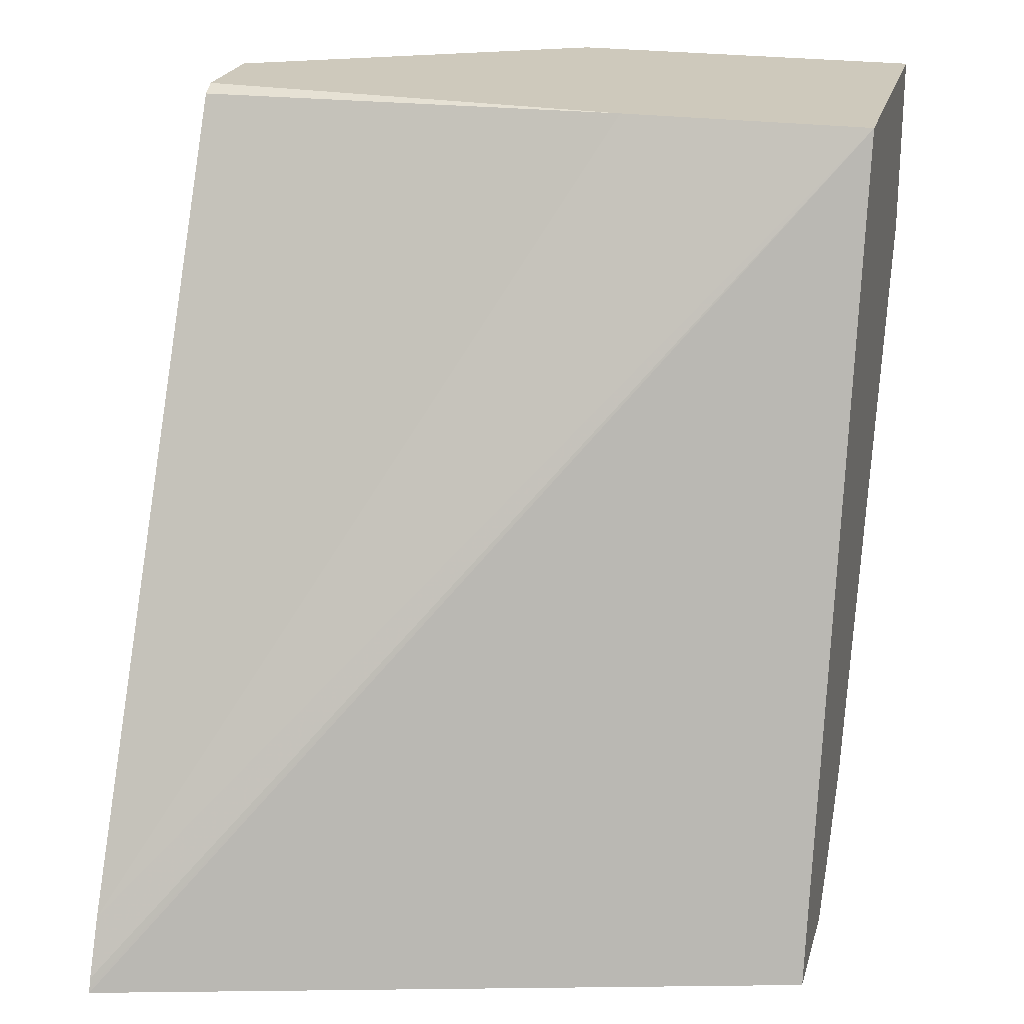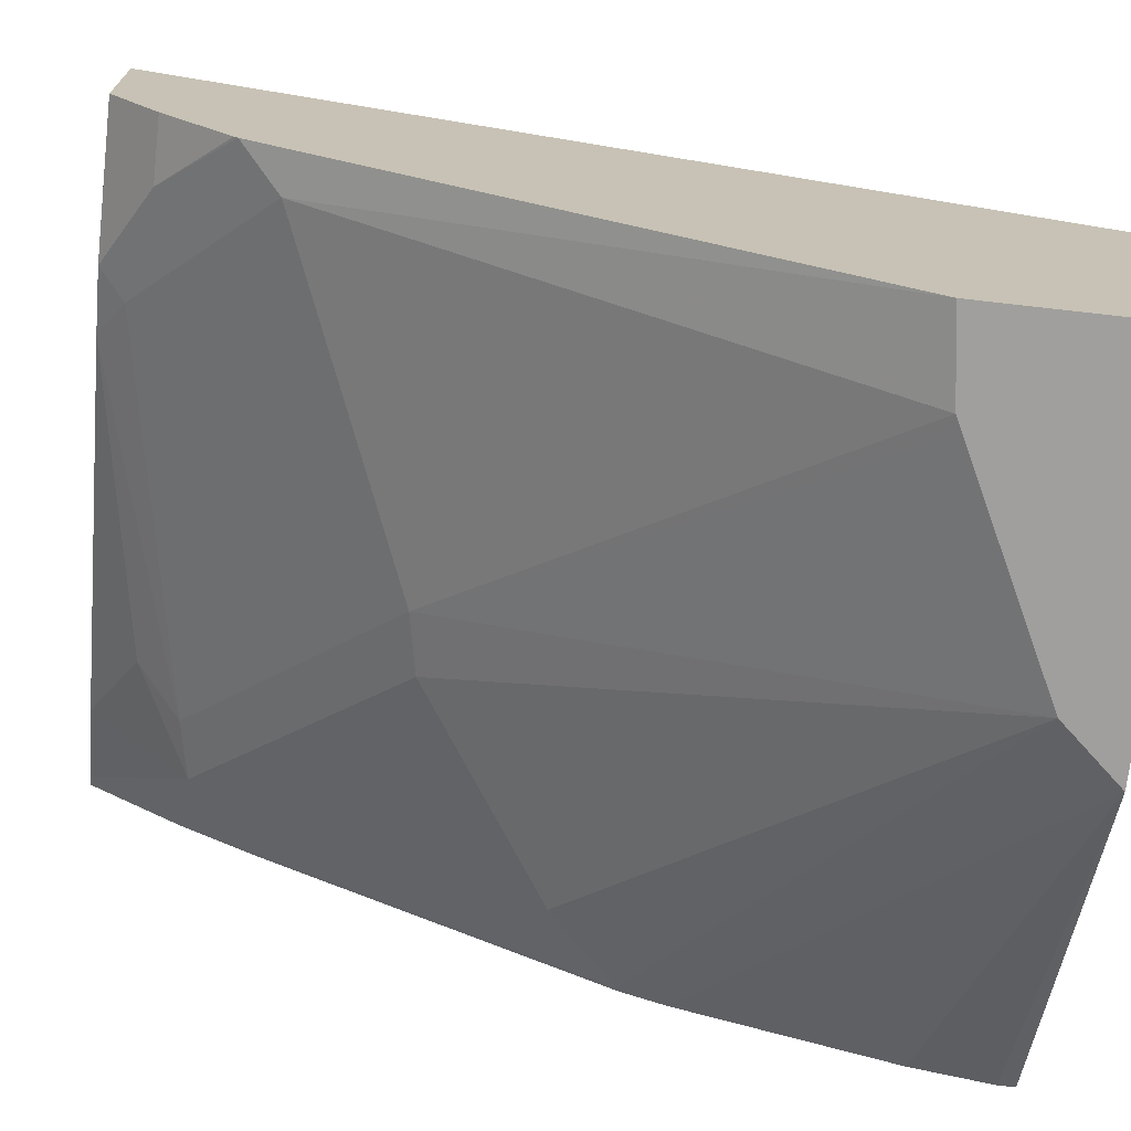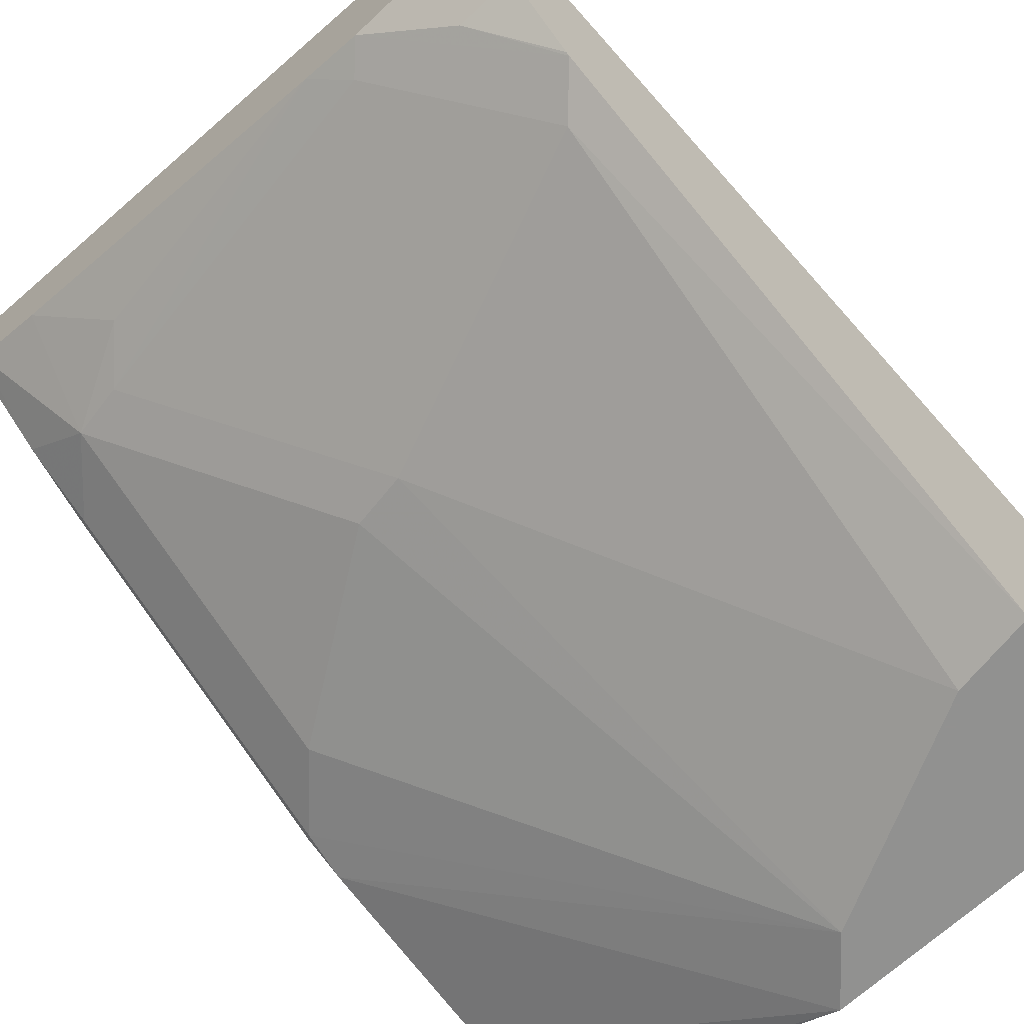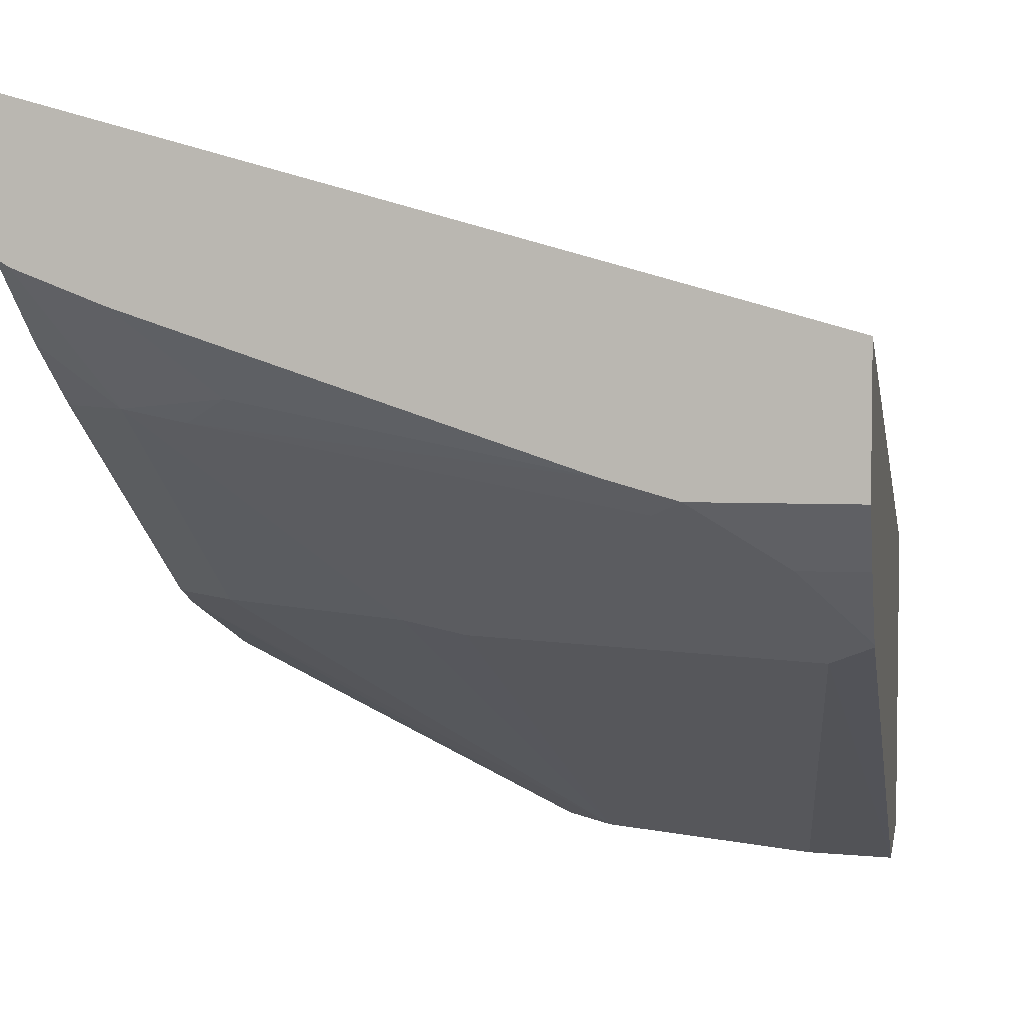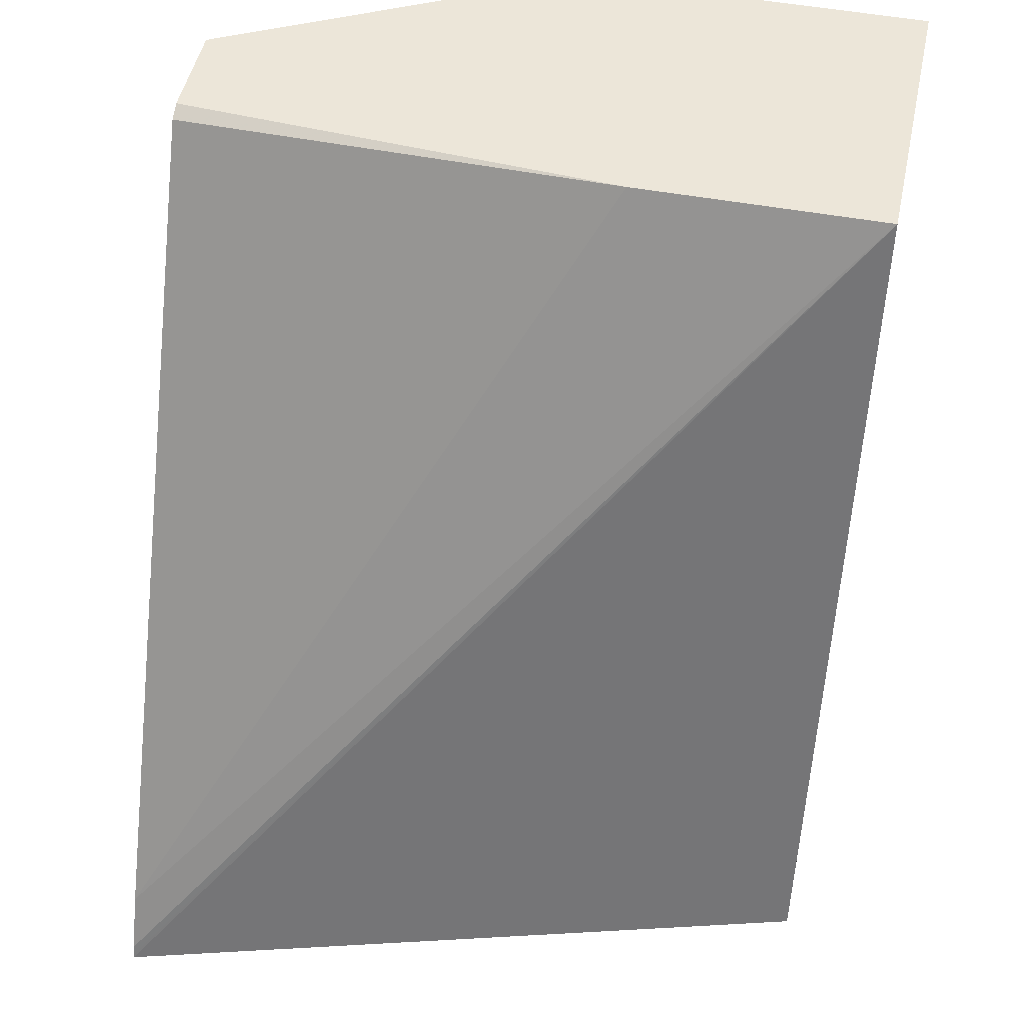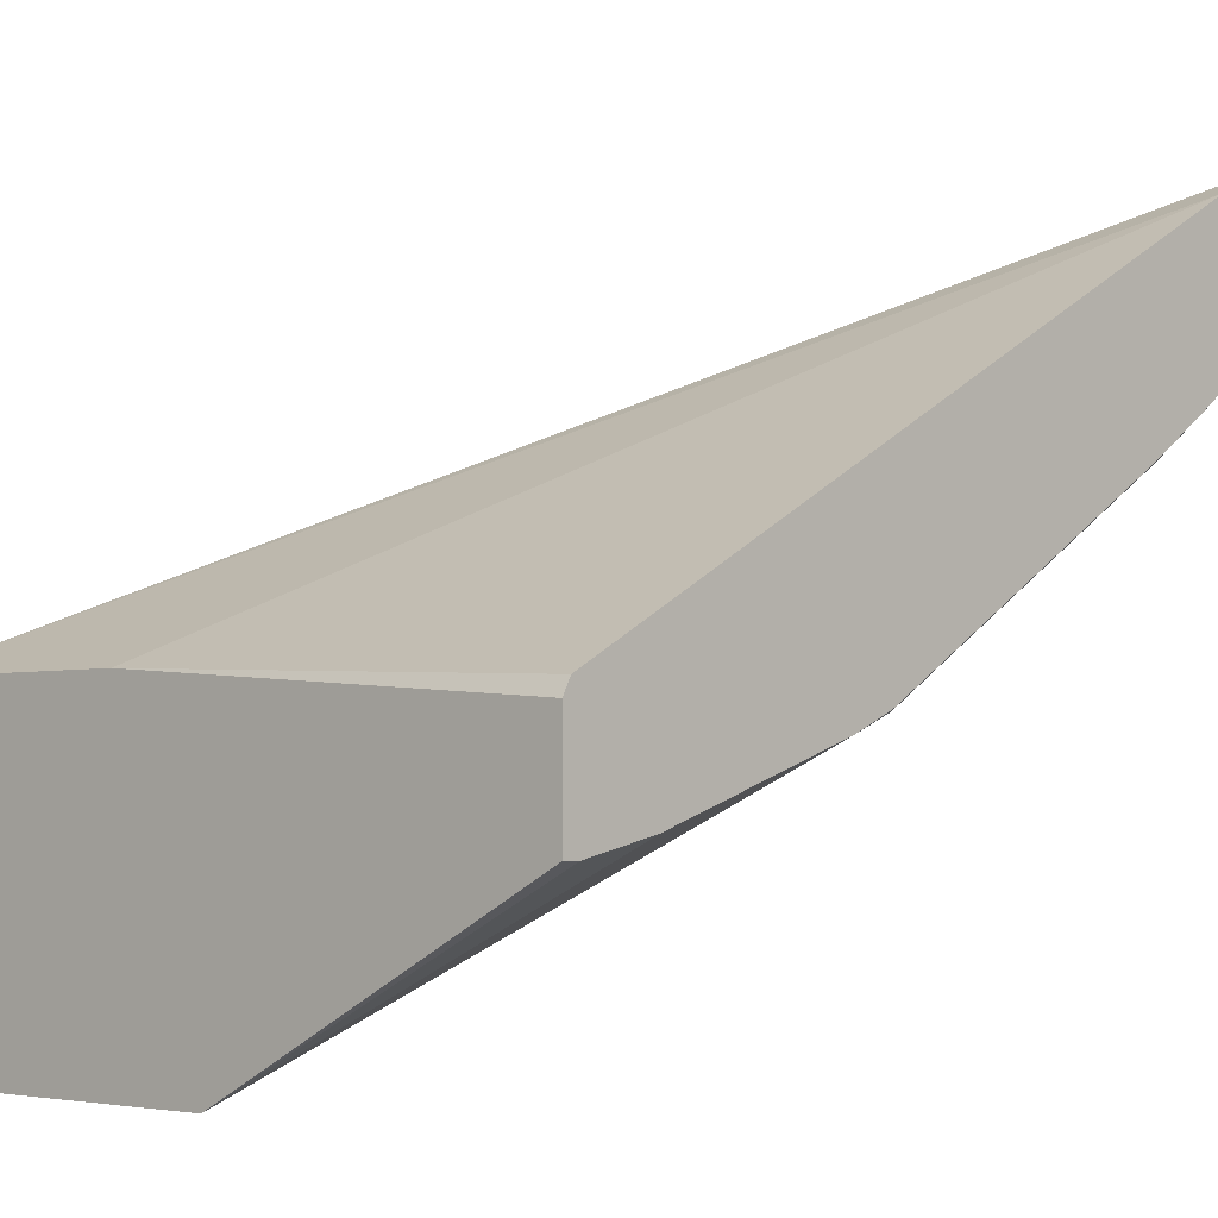
<metadata>
{"format":"obj","ext":"obj","renderer":"f3d","projection":"perspective","resolution":1024,"background":"white","views":[{"elev":22.4,"azim":-165.7,"up":"+Z"},{"elev":-71.4,"azim":-96.5,"up":"+Y"},{"elev":-66.0,"azim":-136.5,"up":"+Y"},{"elev":4.7,"azim":-170.3,"up":"+Y"},{"elev":48.6,"azim":-168.2,"up":"+Z"},{"elev":-3.5,"azim":43.0,"up":"+Y"}]}
</metadata>
<code>
v 0.07778 -0.536 -0.282
v 0.09844 -0.536 -0.2789
v 0.07778 -0.536 -0.2369
v 0.07778 -0.4654 -0.4144
v 0.08751 -0.4703 -0.4046
v 0.102 -0.536 -0.2771
v 0.1695 -0.4703 -0.3718
v 0.1661 -0.536 -0.2369
v 0.07778 -0.4593 -0.2369
v 0.07778 -0.4647 -0.4152
v 0.09297 -0.4484 -0.432
v 0.1138 -0.4342 -0.4439
v 0.1203 -0.4375 -0.4375
v 0.1859 -0.4539 -0.3882
v 0.1094 -0.536 -0.2734
v 0.1845 -0.4675 -0.3691
v 0.1531 -0.536 -0.2515
v 0.1457 -0.536 -0.2552
v 0.1348 -0.536 -0.2607
v 0.2512 -0.4921 -0.2409
v 0.2512 -0.4921 -0.2369
v 0.2512 -0.4716 -0.3086
v 0.2512 -0.488 -0.2594
v 0.2512 -0.3621 -0.4265
v 0.2512 -0.3556 -0.4404
v 0.2512 -0.3547 -0.4429
v 0.2512 -0.3544 -0.4439
v 0.08102 -0.4014 -0.4439
v 0.07778 -0.4023 -0.4439
v 0.1404 -0.4593 -0.2369
v 0.07778 -0.4484 -0.432
v 0.07778 -0.4342 -0.4439
v 0.1299 -0.4297 -0.4439
v 0.2187 -0.4211 -0.421
v 0.2023 -0.4375 -0.4046
v 0.2009 -0.4511 -0.3855
v 0.2338 -0.4675 -0.3363
v 0.2502 -0.4675 -0.3199
v 0.2512 -0.4672 -0.2369
v 0.2512 -0.4671 -0.3191
v 0.2512 -0.4634 -0.2389
v 0.2512 -0.3872 -0.4439
v 0.1791 -0.4133 -0.4439
v 0.2078 -0.4156 -0.432
v 0.2338 -0.4183 -0.4183
v 0.2174 -0.4347 -0.4019
v 0.2502 -0.4183 -0.4019
v 0.2512 -0.4179 -0.4011
v 0.2484 -0.3891 -0.4439
v 0.2512 -0.4047 -0.4211
v 0.2283 -0.3969 -0.4439
f 17 38 22
f 20 27 26
f 20 26 25
f 20 42 27
f 20 50 42
f 20 48 50
f 20 40 48
f 20 22 40
f 20 23 22
f 17 37 38
f 12 49 51
f 16 36 37
f 14 35 36
f 13 35 14
f 13 34 35
f 12 33 13
f 12 43 33
f 12 51 43
f 12 42 49
f 20 25 24
f 16 37 17
f 20 24 41
f 45 51 49
f 20 39 21
f 47 50 48
f 45 50 47
f 45 49 50
f 12 27 42
f 44 51 45
f 43 51 44
f 42 50 49
f 38 48 40
f 38 47 48
f 37 47 38
f 20 41 39
f 37 45 47
f 36 46 37
f 35 46 36
f 34 46 35
f 34 45 46
f 34 44 45
f 33 44 34
f 33 43 44
f 30 39 41
f 24 30 41
f 22 38 40
f 37 46 45
f 12 28 27
f 13 33 34
f 12 32 29
f 3 30 9
f 3 39 30
f 3 21 39
f 3 8 21
f 2 7 6
f 2 5 7
f 1 5 2
f 1 4 5
f 1 10 4
f 1 31 10
f 1 32 31
f 1 9 29
f 1 3 9
f 1 8 3
f 1 17 8
f 1 18 17
f 1 19 18
f 1 15 19
f 1 6 15
f 1 2 6
f 12 29 28
f 4 10 11
f 4 11 12
f 1 29 32
f 4 13 5
f 11 32 12
f 4 12 13
f 11 31 32
f 10 31 11
f 9 30 24
f 9 28 29
f 9 26 27
f 9 25 26
f 9 24 25
f 8 23 20
f 8 22 23
f 9 27 28
f 7 14 36
f 8 20 21
f 7 19 15
f 7 18 19
f 7 17 18
f 7 16 17
f 7 36 16
f 5 13 14
f 6 7 15
f 8 17 22
f 5 14 7

</code>
